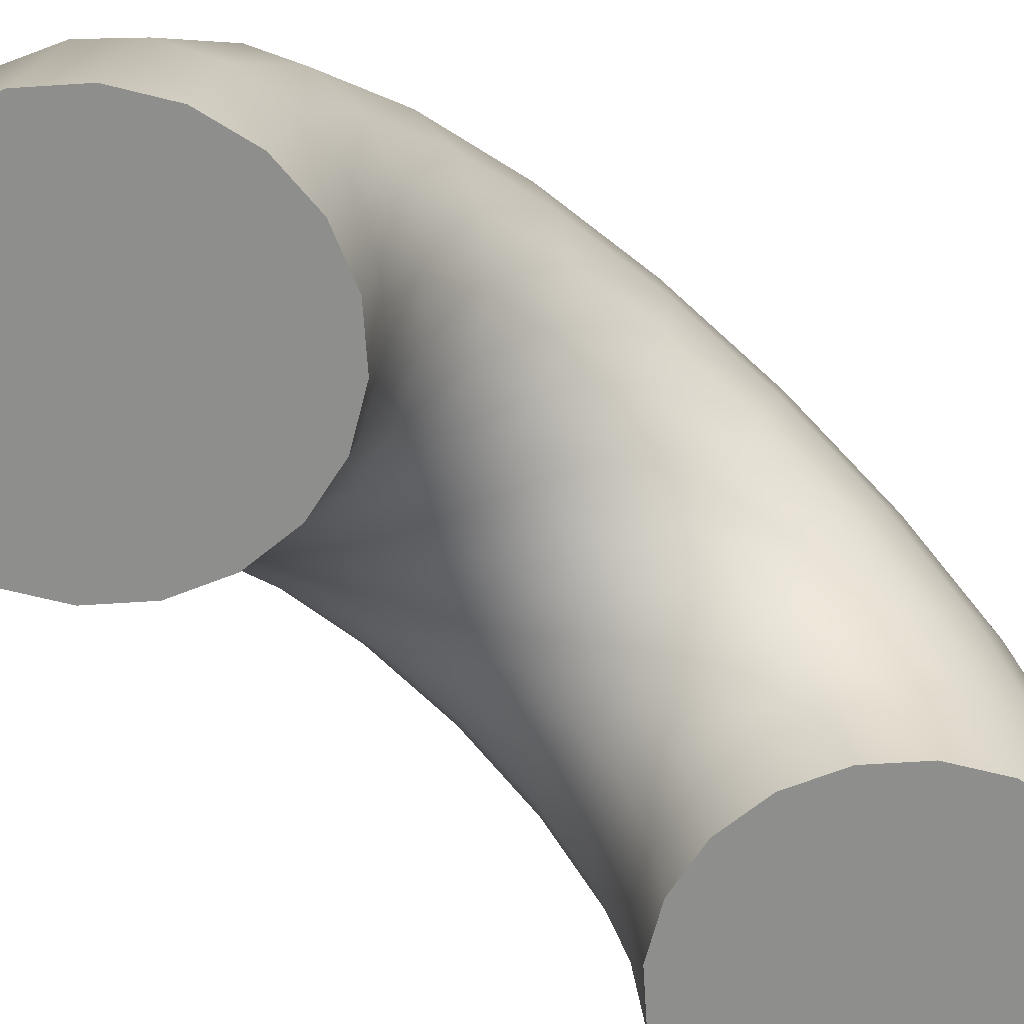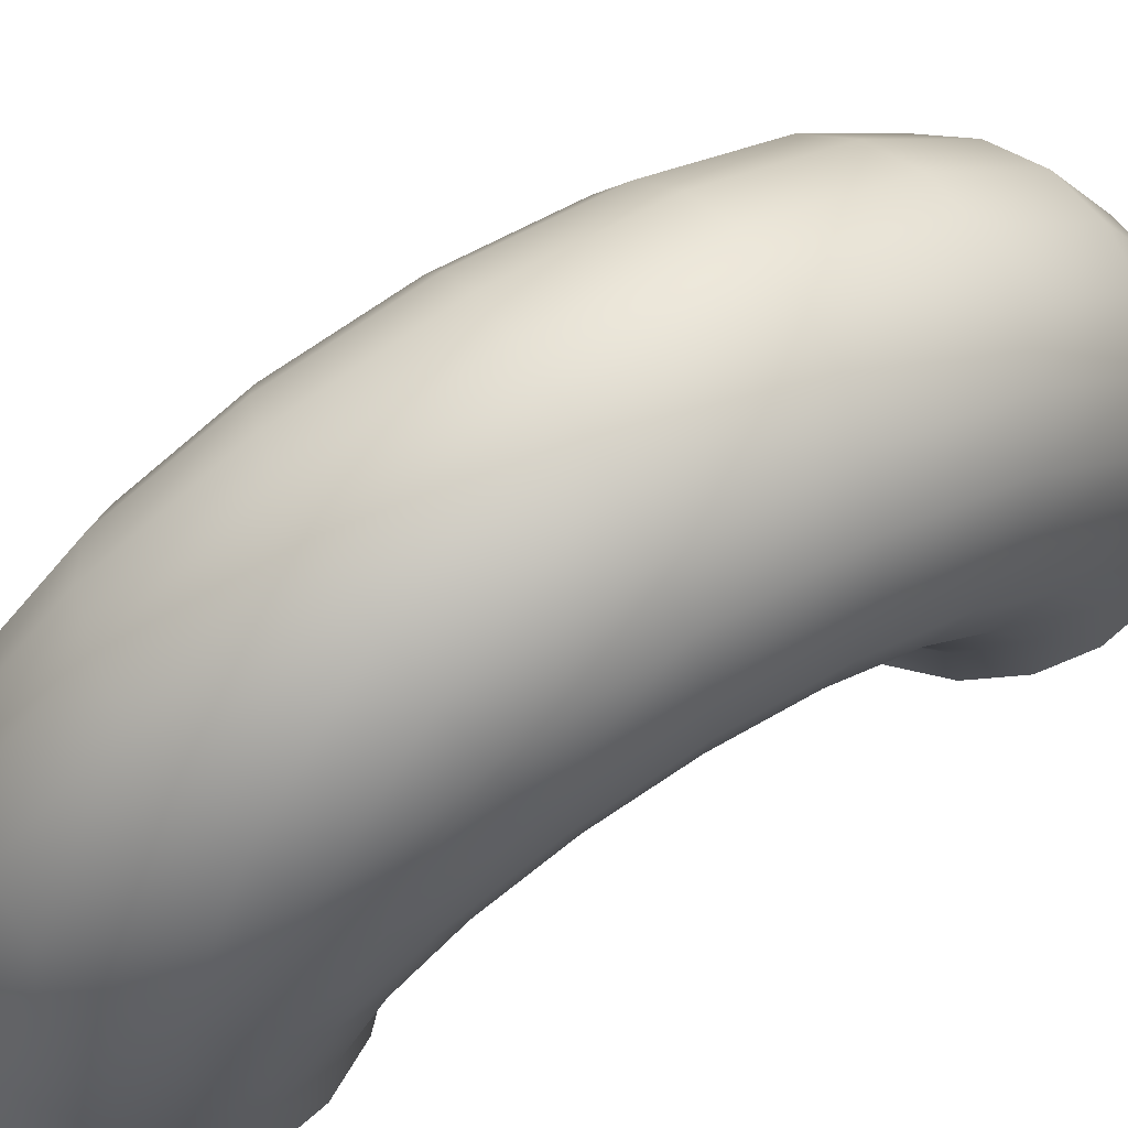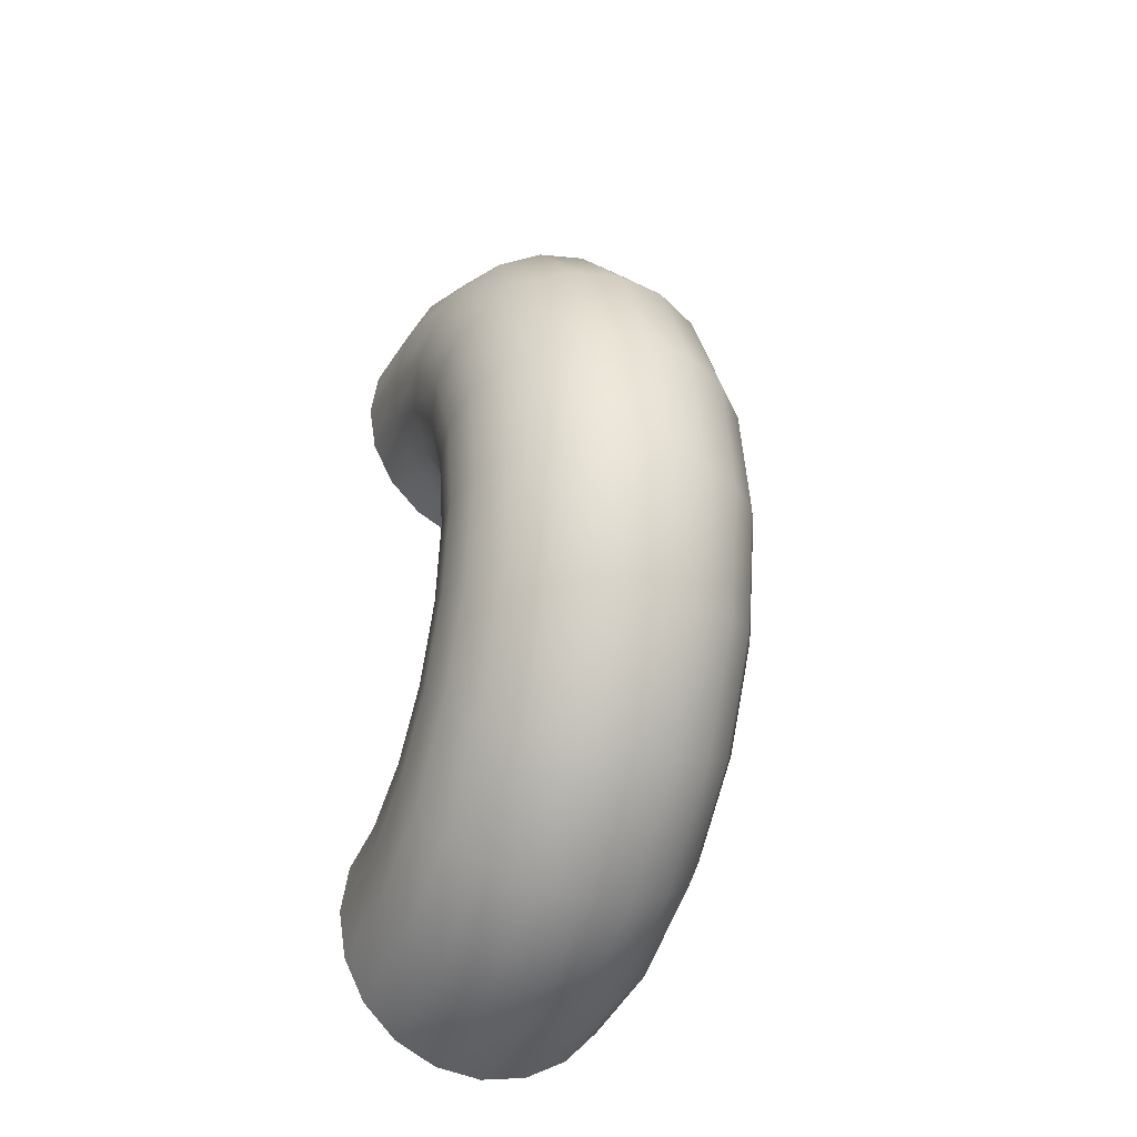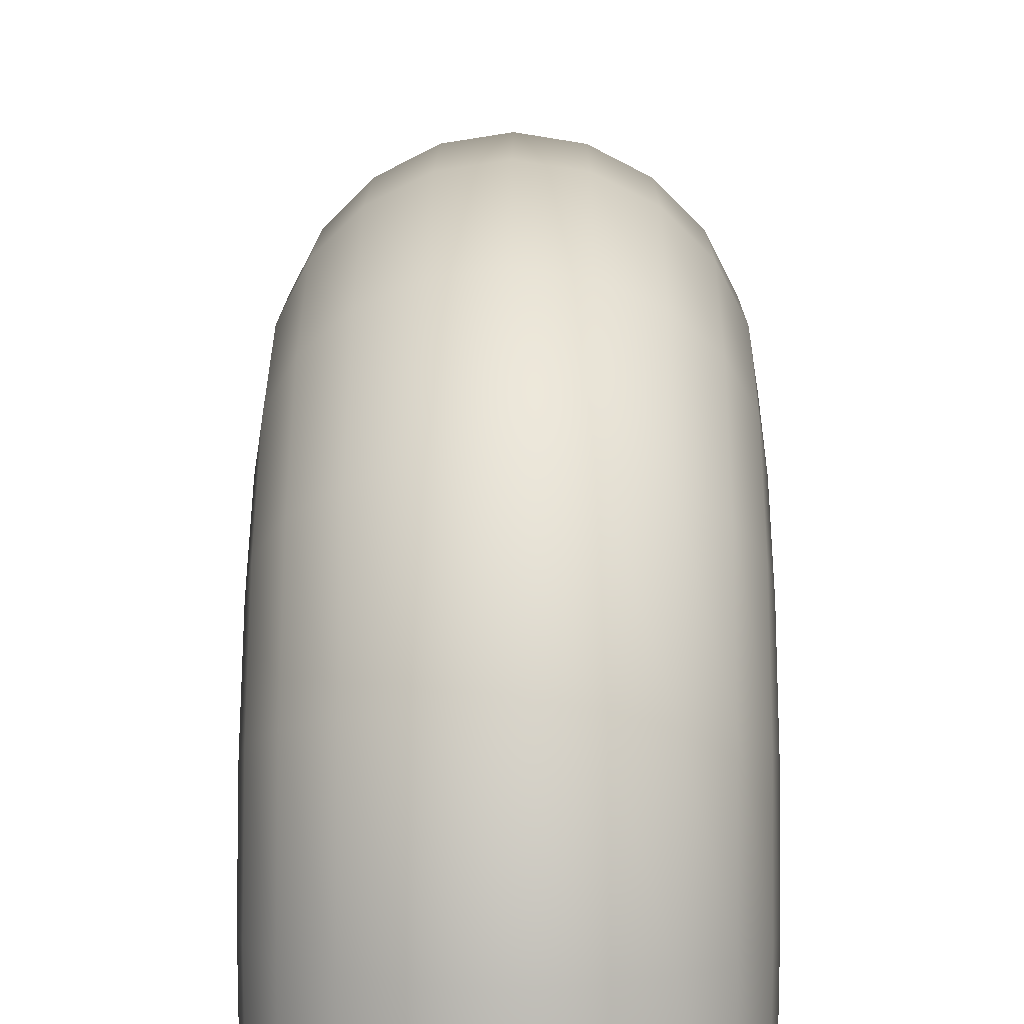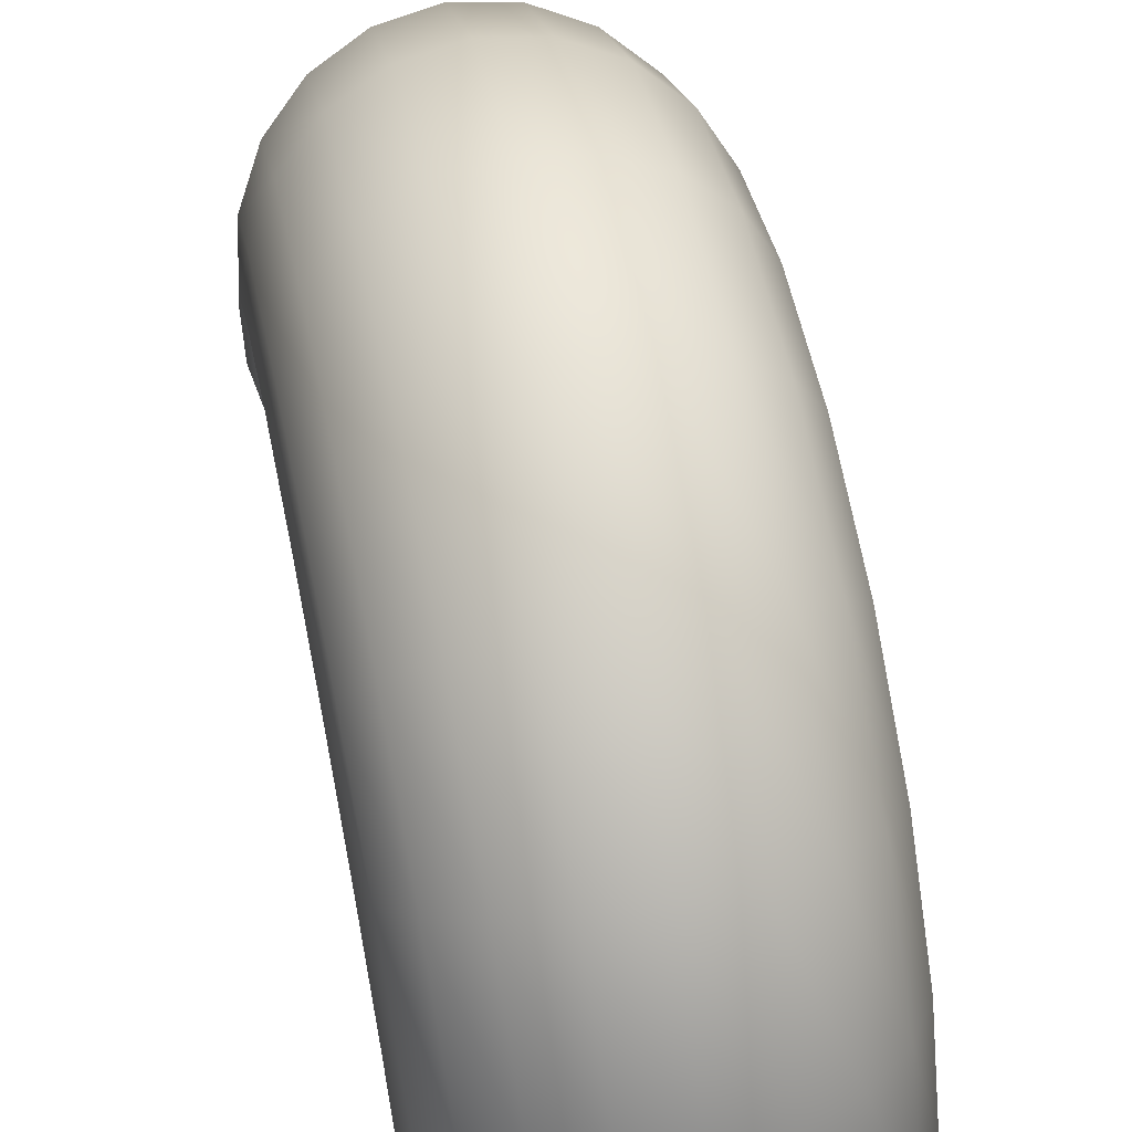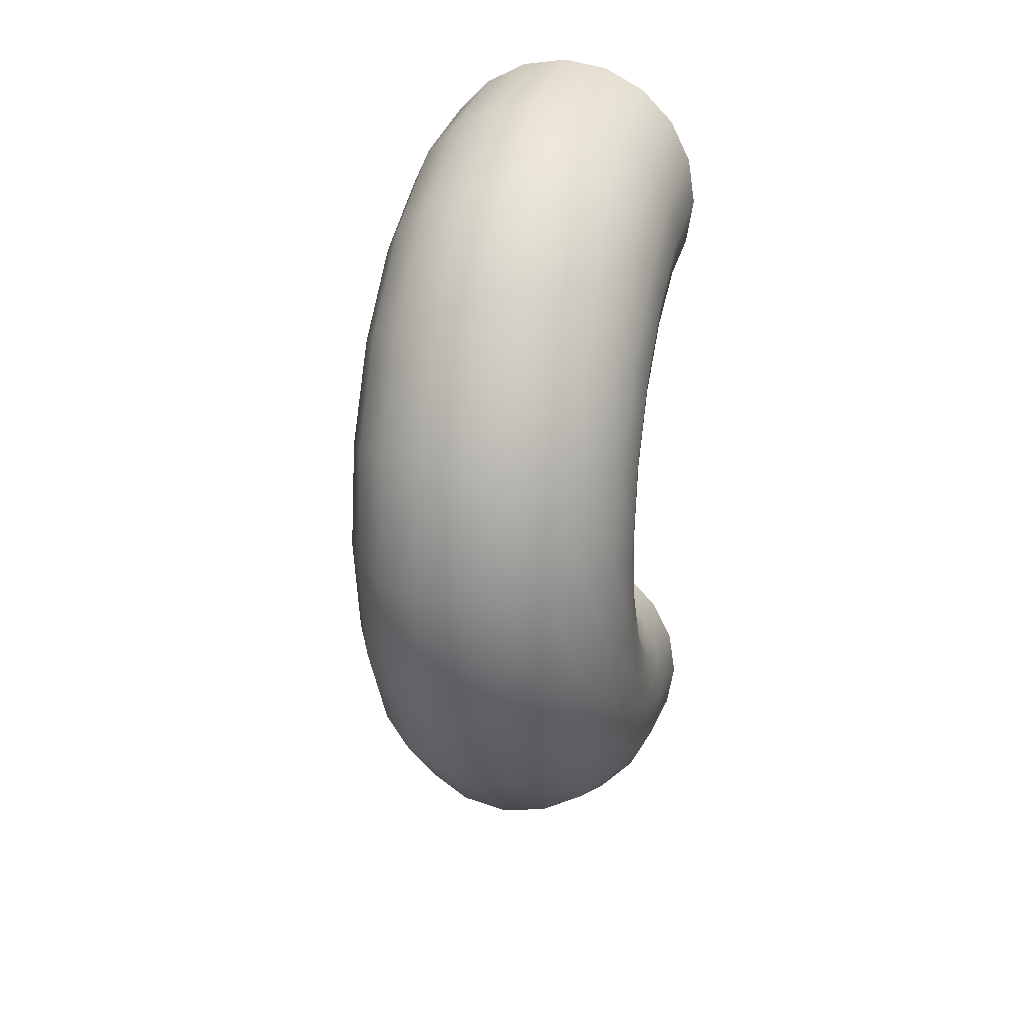
<metadata>
{"format":"obj","ext":"obj","renderer":"f3d","projection":"perspective","resolution":1024,"background":"white","views":[{"elev":-64.9,"azim":48.7,"up":"+Y"},{"elev":68.9,"azim":-122.0,"up":"+Y"},{"elev":-31.1,"azim":157.9,"up":"+Z"},{"elev":22.2,"azim":-179.6,"up":"+Y"},{"elev":62.5,"azim":168.6,"up":"+Y"},{"elev":24.8,"azim":-164.9,"up":"+Z"}]}
</metadata>
<code>
g default
v 0 0 -1.217
v 0 0.3761 -1.157
v 0 0.7153 -0.9845
v 0 0.9845 -0.7153
v 0 1.157 -0.3761
v 0 1.217 0
v 0 1.157 0.3761
v 0 0.9845 0.7153
v 0 0.7153 0.9845
v 0 0.3761 1.157
v 0 0 1.217
v 0.3761 -0 -1.277
v 0.3761 0.3945 -1.214
v 0.3761 0.7503 -1.033
v 0.3761 1.033 -0.7503
v 0.3761 1.214 -0.3945
v 0.3761 1.276 0
v 0.3761 1.214 0.3945
v 0.3761 1.033 0.7503
v 0.3761 0.7503 1.033
v 0.3761 0.3945 1.214
v 0.3761 0 1.276
v 0.7153 -0 -1.449
v 0.7153 0.4479 -1.378
v 0.7153 0.8519 -1.173
v 0.7153 1.173 -0.8519
v 0.7153 1.378 -0.4479
v 0.7153 1.449 0
v 0.7153 1.378 0.4479
v 0.7153 1.173 0.8519
v 0.7153 0.8519 1.173
v 0.7153 0.4479 1.378
v 0.7153 0 1.449
v 0.9845 -0 -1.719
v 0.9845 0.5311 -1.634
v 0.9845 1.01 -1.39
v 0.9845 1.39 -1.01
v 0.9845 1.634 -0.5311
v 0.9845 1.719 0
v 0.9845 1.634 0.5311
v 0.9845 1.39 1.01
v 0.9845 1.01 1.39
v 0.9845 0.5311 1.634
v 0.9845 0 1.719
v 1.157 -0 -2.058
v 1.157 0.6359 -1.957
v 1.157 1.21 -1.665
v 1.157 1.665 -1.21
v 1.157 1.957 -0.6359
v 1.157 2.058 0
v 1.157 1.957 0.6359
v 1.157 1.665 1.21
v 1.157 1.21 1.665
v 1.157 0.6359 1.957
v 1.157 0 2.058
v 1.217 -0 -2.434
v 1.217 0.7521 -2.315
v 1.217 1.431 -1.969
v 1.217 1.969 -1.431
v 1.217 2.315 -0.7521
v 1.217 2.434 0
v 1.217 2.315 0.7521
v 1.217 1.969 1.431
v 1.217 1.431 1.969
v 1.217 0.7521 2.315
v 1.217 0 2.434
v 1.157 -0 -2.81
v 1.157 0.8683 -2.672
v 1.157 1.652 -2.273
v 1.157 2.273 -1.652
v 1.157 2.672 -0.8683
v 1.157 2.81 0
v 1.157 2.672 0.8683
v 1.157 2.273 1.652
v 1.157 1.652 2.273
v 1.157 0.8683 2.672
v 1.157 0 2.81
v 0.9845 -0 -3.149
v 0.9845 0.9731 -2.995
v 0.9845 1.851 -2.548
v 0.9845 2.548 -1.851
v 0.9845 2.995 -0.9731
v 0.9845 3.149 0
v 0.9845 2.995 0.9731
v 0.9845 2.548 1.851
v 0.9845 1.851 2.548
v 0.9845 0.9731 2.995
v 0.9845 0 3.149
v 0.7153 -0 -3.418
v 0.7153 1.056 -3.251
v 0.7153 2.009 -2.766
v 0.7153 2.766 -2.009
v 0.7153 3.251 -1.056
v 0.7153 3.418 0
v 0.7153 3.251 1.056
v 0.7153 2.766 2.009
v 0.7153 2.009 2.766
v 0.7153 1.056 3.251
v 0.7153 0 3.418
v 0.3761 -0 -3.591
v 0.3761 1.11 -3.415
v 0.3761 2.111 -2.905
v 0.3761 2.905 -2.111
v 0.3761 3.415 -1.11
v 0.3761 3.591 0
v 0.3761 3.415 1.11
v 0.3761 2.905 2.111
v 0.3761 2.111 2.905
v 0.3761 1.11 3.415
v 0.3761 0 3.591
v 0 0 -3.651
v 0 1.128 -3.472
v 0 2.146 -2.954
v 0 2.954 -2.146
v 0 3.472 -1.128
v 0 3.651 0
v 0 3.472 1.128
v 0 2.954 2.146
v 0 2.146 2.954
v 0 1.128 3.472
v 0 0 3.651
v -0.3761 0 -3.591
v -0.3761 1.11 -3.415
v -0.3761 2.111 -2.905
v -0.3761 2.905 -2.111
v -0.3761 3.415 -1.11
v -0.3761 3.591 0
v -0.3761 3.415 1.11
v -0.3761 2.905 2.111
v -0.3761 2.111 2.905
v -0.3761 1.11 3.415
v -0.3761 0 3.591
v -0.7153 0 -3.418
v -0.7153 1.056 -3.251
v -0.7153 2.009 -2.766
v -0.7153 2.766 -2.009
v -0.7153 3.251 -1.056
v -0.7153 3.418 0
v -0.7153 3.251 1.056
v -0.7153 2.766 2.009
v -0.7153 2.009 2.766
v -0.7153 1.056 3.251
v -0.7153 0 3.418
v -0.9845 0 -3.149
v -0.9845 0.9731 -2.995
v -0.9845 1.851 -2.548
v -0.9845 2.548 -1.851
v -0.9845 2.995 -0.9731
v -0.9845 3.149 0
v -0.9845 2.995 0.9731
v -0.9845 2.548 1.851
v -0.9845 1.851 2.548
v -0.9845 0.9731 2.995
v -0.9845 0 3.149
v -1.157 0 -2.81
v -1.157 0.8683 -2.672
v -1.157 1.652 -2.273
v -1.157 2.273 -1.652
v -1.157 2.672 -0.8683
v -1.157 2.81 0
v -1.157 2.672 0.8683
v -1.157 2.273 1.652
v -1.157 1.652 2.273
v -1.157 0.8683 2.672
v -1.157 0 2.81
v -1.217 0 -2.434
v -1.217 0.7521 -2.315
v -1.217 1.431 -1.969
v -1.217 1.969 -1.431
v -1.217 2.315 -0.7521
v -1.217 2.434 0
v -1.217 2.315 0.7521
v -1.217 1.969 1.431
v -1.217 1.431 1.969
v -1.217 0.7521 2.315
v -1.217 0 2.434
v -1.157 0 -2.058
v -1.157 0.6359 -1.957
v -1.157 1.21 -1.665
v -1.157 1.665 -1.21
v -1.157 1.957 -0.6359
v -1.157 2.058 0
v -1.157 1.957 0.6359
v -1.157 1.665 1.21
v -1.157 1.21 1.665
v -1.157 0.6359 1.957
v -1.157 0 2.058
v -0.9845 0 -1.719
v -0.9845 0.5311 -1.634
v -0.9845 1.01 -1.39
v -0.9845 1.39 -1.01
v -0.9845 1.634 -0.5311
v -0.9845 1.719 0
v -0.9845 1.634 0.5311
v -0.9845 1.39 1.01
v -0.9845 1.01 1.39
v -0.9845 0.5311 1.634
v -0.9845 0 1.719
v -0.7153 0 -1.449
v -0.7153 0.4479 -1.378
v -0.7153 0.8519 -1.173
v -0.7153 1.173 -0.8519
v -0.7153 1.378 -0.4479
v -0.7153 1.449 0
v -0.7153 1.378 0.4479
v -0.7153 1.173 0.8519
v -0.7153 0.8519 1.173
v -0.7153 0.4479 1.378
v -0.7153 0 1.449
v -0.3761 0 -1.276
v -0.3761 0.3945 -1.214
v -0.3761 0.7503 -1.033
v -0.3761 1.033 -0.7503
v -0.3761 1.214 -0.3945
v -0.3761 1.276 0
v -0.3761 1.214 0.3945
v -0.3761 1.033 0.7503
v -0.3761 0.7503 1.033
v -0.3761 0.3945 1.214
v -0.3761 0 1.276
g Open_rainbow_closed
f 2 1 12 13
f 3 2 13 14
f 4 3 14 15
f 5 4 15 16
f 6 5 16 17
f 7 6 17 18
f 8 7 18 19
f 9 8 19 20
f 10 9 20 21
f 11 10 21 22
f 13 12 23 24
f 14 13 24 25
f 15 14 25 26
f 16 15 26 27
f 17 16 27 28
f 18 17 28 29
f 19 18 29 30
f 20 19 30 31
f 21 20 31 32
f 22 21 32 33
f 24 23 34 35
f 25 24 35 36
f 26 25 36 37
f 27 26 37 38
f 28 27 38 39
f 29 28 39 40
f 30 29 40 41
f 31 30 41 42
f 32 31 42 43
f 33 32 43 44
f 35 34 45 46
f 36 35 46 47
f 37 36 47 48
f 38 37 48 49
f 39 38 49 50
f 40 39 50 51
f 41 40 51 52
f 42 41 52 53
f 43 42 53 54
f 44 43 54 55
f 46 45 56 57
f 47 46 57 58
f 48 47 58 59
f 49 48 59 60
f 50 49 60 61
f 51 50 61 62
f 52 51 62 63
f 53 52 63 64
f 54 53 64 65
f 55 54 65 66
f 57 56 67 68
f 58 57 68 69
f 59 58 69 70
f 60 59 70 71
f 61 60 71 72
f 62 61 72 73
f 63 62 73 74
f 64 63 74 75
f 65 64 75 76
f 66 65 76 77
f 68 67 78 79
f 69 68 79 80
f 70 69 80 81
f 71 70 81 82
f 72 71 82 83
f 73 72 83 84
f 74 73 84 85
f 75 74 85 86
f 76 75 86 87
f 77 76 87 88
f 79 78 89 90
f 80 79 90 91
f 81 80 91 92
f 82 81 92 93
f 83 82 93 94
f 84 83 94 95
f 85 84 95 96
f 86 85 96 97
f 87 86 97 98
f 88 87 98 99
f 90 89 100 101
f 91 90 101 102
f 92 91 102 103
f 93 92 103 104
f 94 93 104 105
f 95 94 105 106
f 96 95 106 107
f 97 96 107 108
f 98 97 108 109
f 99 98 109 110
f 101 100 111 112
f 102 101 112 113
f 103 102 113 114
f 104 103 114 115
f 105 104 115 116
f 106 105 116 117
f 107 106 117 118
f 108 107 118 119
f 109 108 119 120
f 110 109 120 121
f 112 111 122 123
f 113 112 123 124
f 114 113 124 125
f 115 114 125 126
f 116 115 126 127
f 117 116 127 128
f 118 117 128 129
f 119 118 129 130
f 120 119 130 131
f 121 120 131 132
f 123 122 133 134
f 124 123 134 135
f 125 124 135 136
f 126 125 136 137
f 127 126 137 138
f 128 127 138 139
f 129 128 139 140
f 130 129 140 141
f 131 130 141 142
f 132 131 142 143
f 134 133 144 145
f 135 134 145 146
f 136 135 146 147
f 137 136 147 148
f 138 137 148 149
f 139 138 149 150
f 140 139 150 151
f 141 140 151 152
f 142 141 152 153
f 143 142 153 154
f 145 144 155 156
f 146 145 156 157
f 147 146 157 158
f 148 147 158 159
f 149 148 159 160
f 150 149 160 161
f 151 150 161 162
f 152 151 162 163
f 153 152 163 164
f 154 153 164 165
f 156 155 166 167
f 157 156 167 168
f 158 157 168 169
f 159 158 169 170
f 160 159 170 171
f 161 160 171 172
f 162 161 172 173
f 163 162 173 174
f 164 163 174 175
f 165 164 175 176
f 167 166 177 178
f 168 167 178 179
f 169 168 179 180
f 170 169 180 181
f 171 170 181 182
f 172 171 182 183
f 173 172 183 184
f 174 173 184 185
f 175 174 185 186
f 176 175 186 187
f 178 177 188 189
f 179 178 189 190
f 180 179 190 191
f 181 180 191 192
f 182 181 192 193
f 183 182 193 194
f 184 183 194 195
f 185 184 195 196
f 186 185 196 197
f 187 186 197 198
f 189 188 199 200
f 190 189 200 201
f 191 190 201 202
f 192 191 202 203
f 193 192 203 204
f 194 193 204 205
f 195 194 205 206
f 196 195 206 207
f 197 196 207 208
f 198 197 208 209
f 200 199 210 211
f 201 200 211 212
f 202 201 212 213
f 203 202 213 214
f 204 203 214 215
f 205 204 215 216
f 206 205 216 217
f 207 206 217 218
f 208 207 218 219
f 209 208 219 220
f 211 210 1 2
f 212 211 2 3
f 213 212 3 4
f 214 213 4 5
f 215 214 5 6
f 216 215 6 7
f 217 216 7 8
f 218 217 8 9
f 219 218 9 10
f 220 219 10 11
f 12 1 210 199 188 177 166 155 144 133 122 111 100 89 78 67 56 45 34 23
f 22 33 44 55 66 77 88 99 110 121 132 143 154 165 176 187 198 209 220 11

</code>
